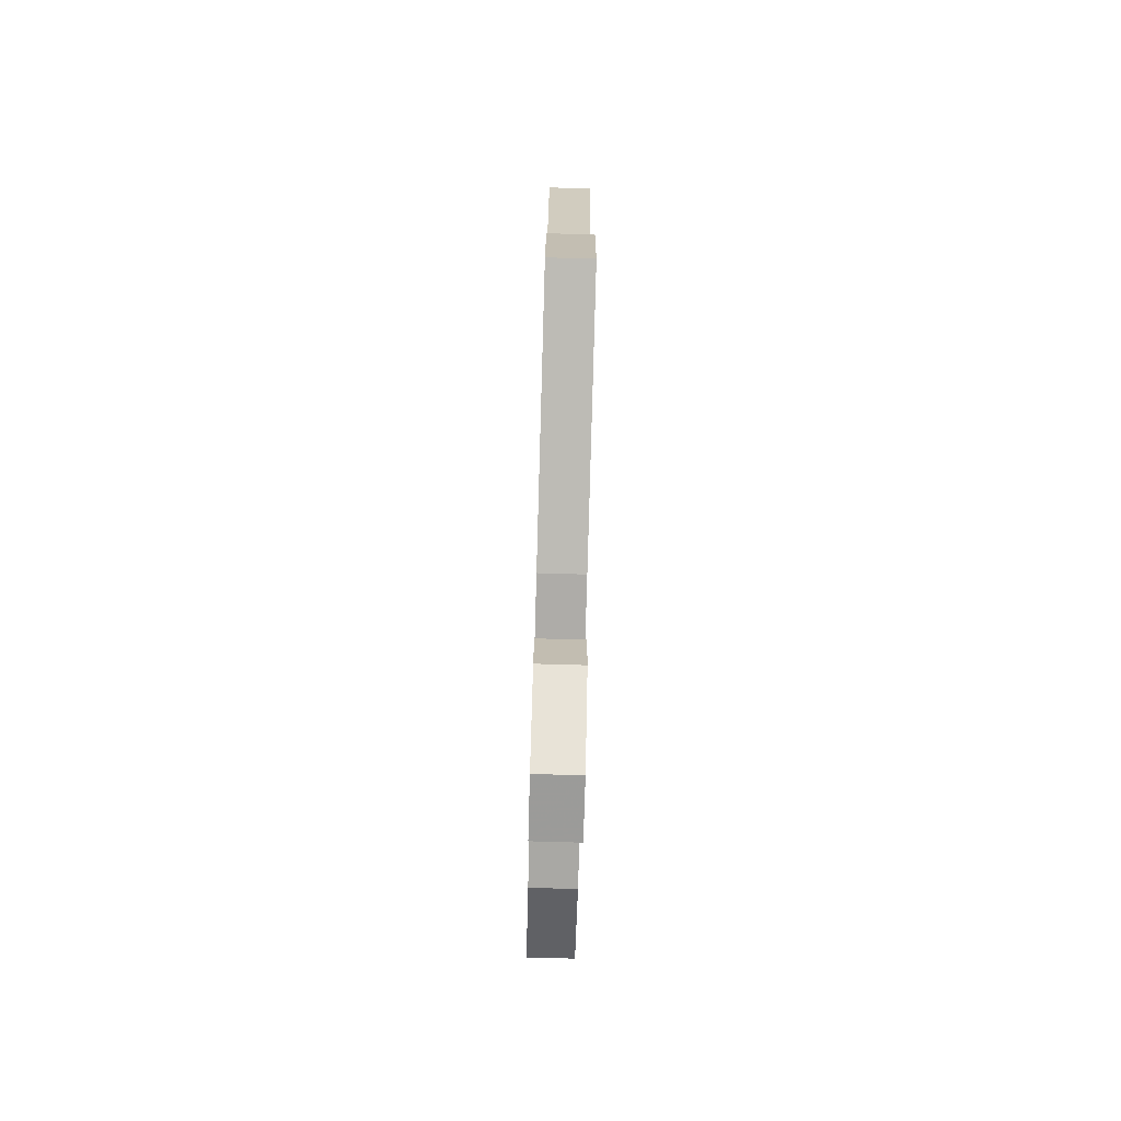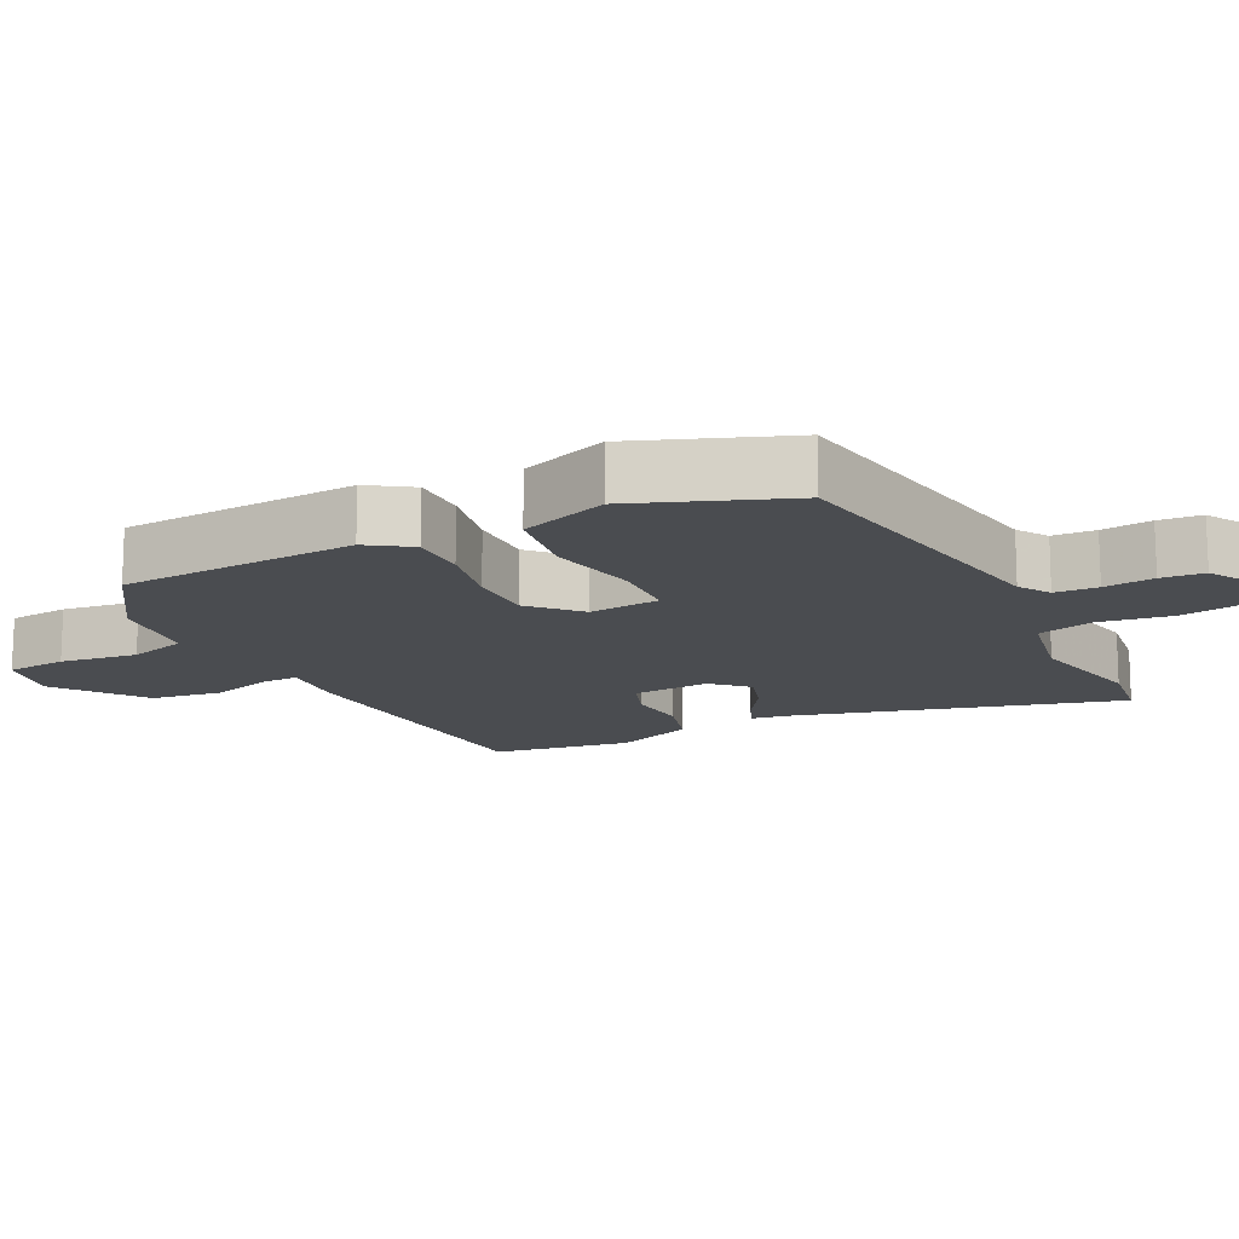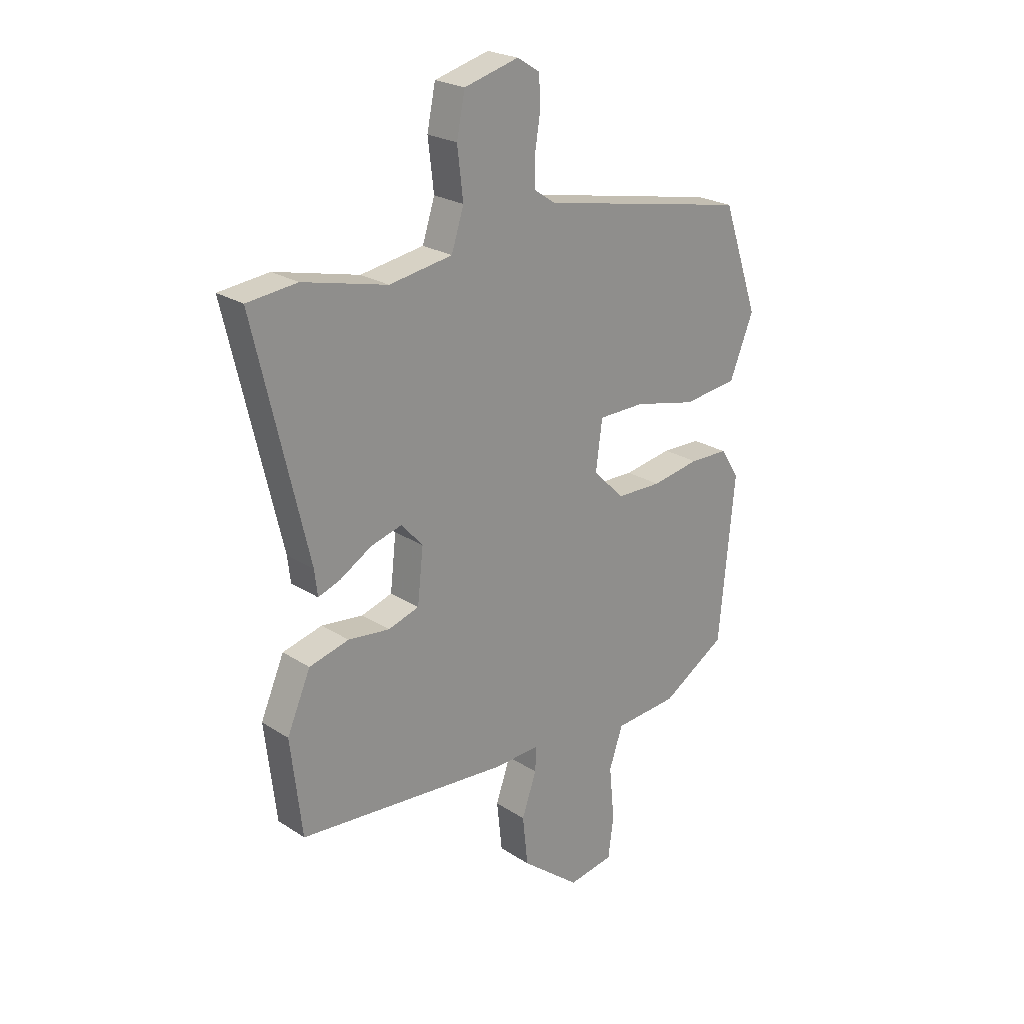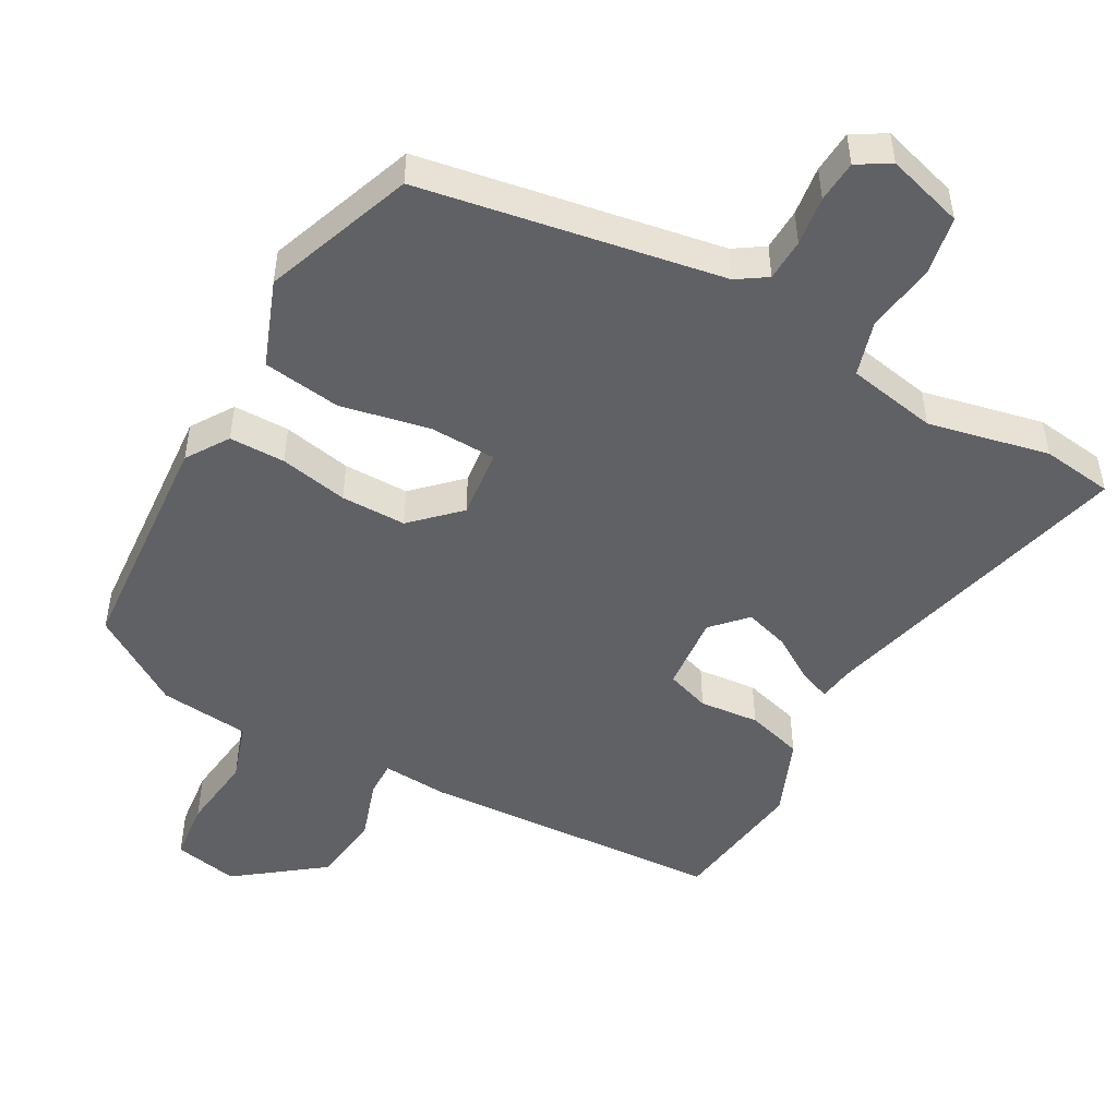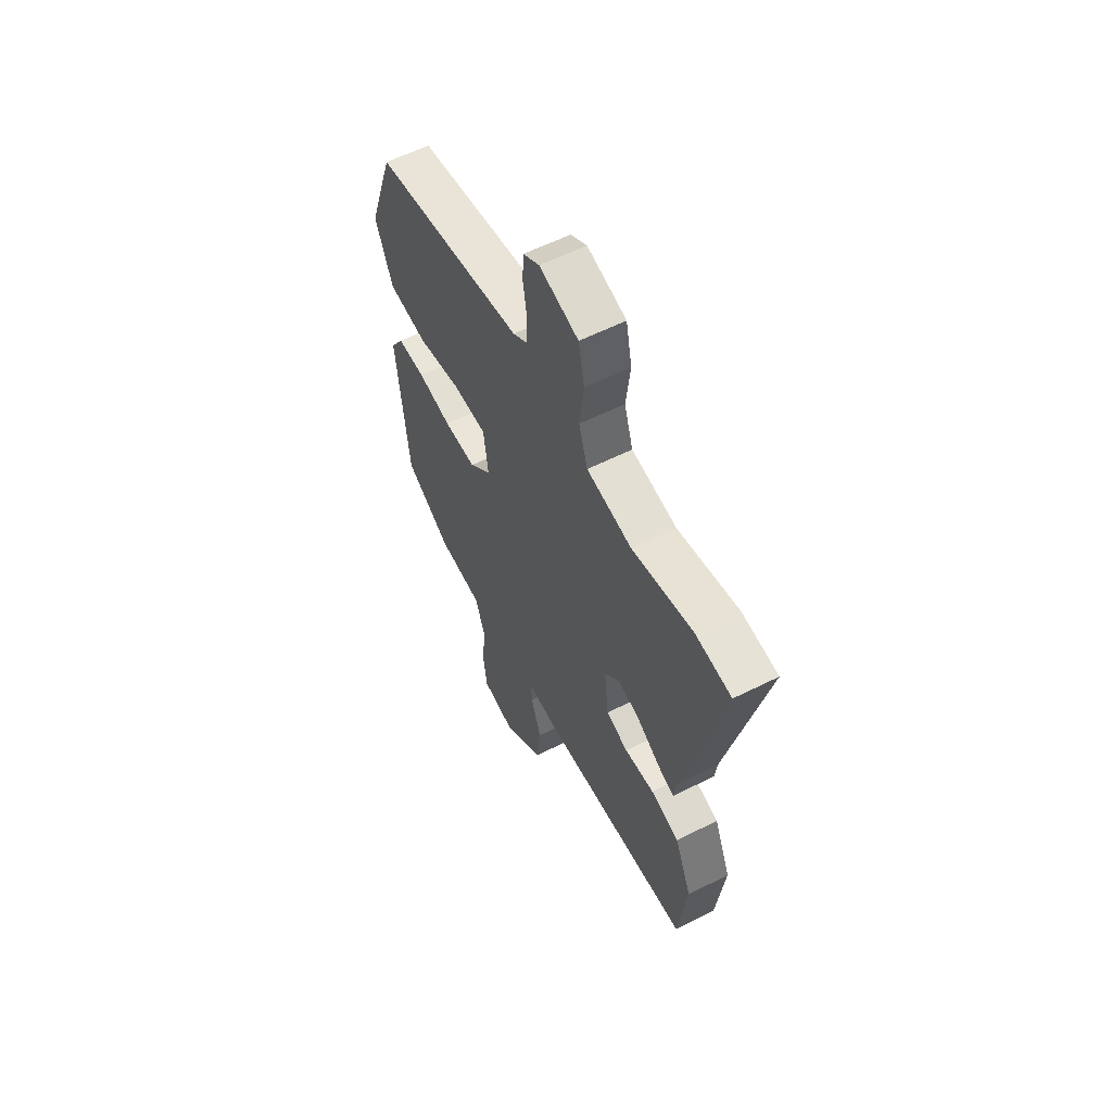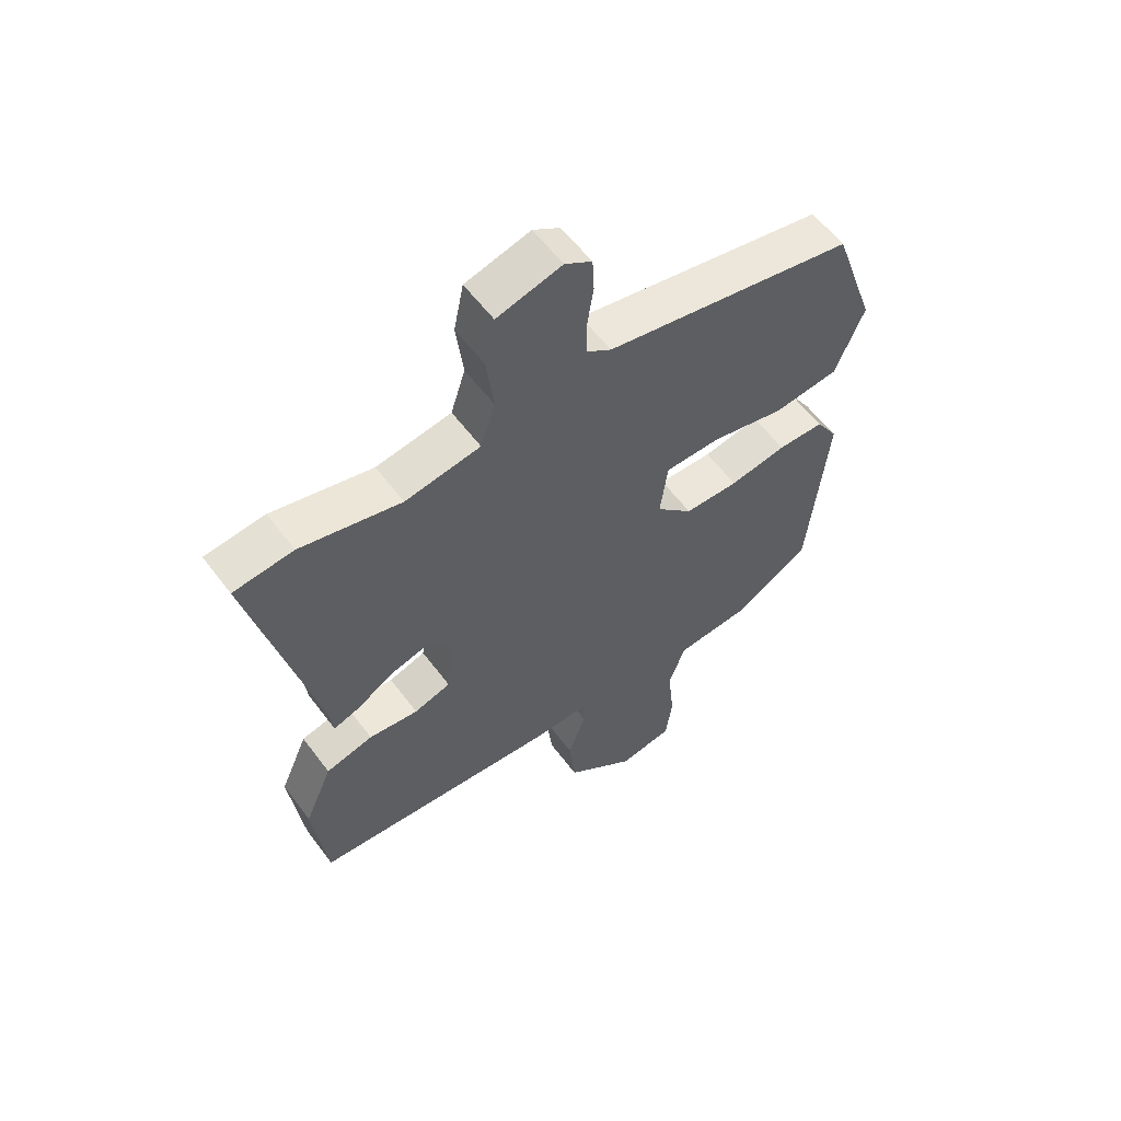
<metadata>
{"format":"obj","ext":"obj","renderer":"f3d","projection":"perspective","resolution":1024,"background":"white","views":[{"elev":-79.4,"azim":88.4,"up":"+Z"},{"elev":-14.8,"azim":-65.2,"up":"+Y"},{"elev":23.5,"azim":137.3,"up":"+Z"},{"elev":-49.4,"azim":-30.3,"up":"+Y"},{"elev":59.2,"azim":62.7,"up":"+Z"},{"elev":58.4,"azim":143.5,"up":"+Z"}]}
</metadata>
<code>
v 0.479 0.07 0.502
v 0.581 0.07 0.491
v 0.473 0.07 0.03
v 0.467 0.07 -0.021
v 0.422 0.07 -0.005
v 0.357 0.07 0.034
v 0.293 0.07 0.052
v 0.249 0.07 0.003
v 0.261 0.07 -0.106
v 0.324 0.07 -0.126
v 0.409 0.07 -0.116
v 0.49 0.07 -0.137
v 0.538 0.07 -0.248
v 0.515 0.07 -0.444
v 0.085 0.07 -0.48
v -0.01 0.07 -0.476
v -0.008 0.07 -0.526
v 0.022 0.07 -0.612
v 0.011 0.07 -0.713
v -0.109 0.07 -0.808
v -0.202 0.07 -0.792
v -0.213 0.07 -0.707
v -0.202 0.07 -0.598
v -0.23 0.07 -0.516
v -0.359 0.07 -0.506
v -0.491 0.07 -0.425
v -0.523 0.07 -0.092
v -0.485 0.07 -0.031
v -0.405 0.07 -0.029
v -0.307 0.07 -0.046
v -0.214 0.07 -0.044
v -0.151 0.07 0.02
v -0.164 0.07 0.119
v -0.259 0.07 0.12
v -0.386 0.07 0.091
v -0.498 0.07 0.104
v -0.547 0.07 0.226
v -0.473 0.07 0.441
v -0.044 0.07 0.525
v -0.002 0.07 0.554
v -0.001 0.07 0.614
v -0.012 0.07 0.684
v -0.009 0.07 0.744
v 0.037 0.07 0.773
v 0.148 0.07 0.743
v 0.165 0.07 0.66
v 0.153 0.07 0.56
v 0.178 0.07 0.482
v 0.307 0.07 0.461
v 0.479 0 0.502
v 0.581 0 0.491
v 0.473 0 0.03
v 0.467 0 -0.021
v 0.422 0 -0.005
v 0.357 0 0.034
v 0.293 0 0.052
v 0.249 0 0.003
v 0.261 0 -0.106
v 0.324 0 -0.126
v 0.409 0 -0.116
v 0.49 0 -0.137
v 0.538 0 -0.248
v 0.515 0 -0.444
v 0.085 0 -0.48
v -0.01 0 -0.476
v -0.008 0 -0.526
v 0.022 0 -0.612
v 0.011 0 -0.713
v -0.109 0 -0.808
v -0.202 0 -0.792
v -0.213 0 -0.707
v -0.202 0 -0.598
v -0.23 0 -0.516
v -0.359 0 -0.506
v -0.491 0 -0.425
v -0.523 0 -0.092
v -0.485 0 -0.031
v -0.405 0 -0.029
v -0.307 0 -0.046
v -0.214 0 -0.044
v -0.151 0 0.02
v -0.164 0 0.119
v -0.259 0 0.12
v -0.386 0 0.091
v -0.498 0 0.104
v -0.547 0 0.226
v -0.473 0 0.441
v -0.044 0 0.525
v -0.002 0 0.554
v -0.001 0 0.614
v -0.012 0 0.684
v -0.009 0 0.744
v 0.037 0 0.773
v 0.148 0 0.743
v 0.165 0 0.66
v 0.153 0 0.56
v 0.178 0 0.482
v 0.307 0 0.461
f 45 46 47
f 44 45 47
f 43 44 47
f 42 43 47
f 41 42 47
f 40 41 47 48
f 39 40 48
f 38 39 48
f 37 38 48
f 36 37 48
f 35 36 48
f 34 35 48
f 33 34 48 49
f 28 29 30
f 27 28 30
f 26 27 30
f 25 26 30
f 24 25 30
f 23 24 30 31
f 21 22 23
f 20 21 23
f 19 20 23
f 18 19 23
f 17 18 23
f 23 31 32
f 17 23 32
f 16 17 32
f 14 15 16
f 13 14 16
f 12 13 16
f 11 12 16
f 10 11 16
f 9 10 16 32
f 3 4 5 6
f 3 6 7
f 2 3 7
f 1 2 7 8
f 33 49 1 8
f 8 9 32 33
f 96 95 94
f 96 94 93
f 96 93 92
f 96 92 91
f 96 91 90
f 97 96 90 89
f 97 89 88
f 97 88 87
f 97 87 86
f 97 86 85
f 97 85 84
f 97 84 83
f 98 97 83 82
f 79 78 77
f 79 77 76
f 79 76 75
f 79 75 74
f 79 74 73
f 80 79 73 72
f 72 71 70
f 72 70 69
f 72 69 68
f 72 68 67
f 72 67 66
f 81 80 72
f 81 72 66
f 81 66 65
f 65 64 63
f 65 63 62
f 65 62 61
f 65 61 60
f 65 60 59
f 81 65 59 58
f 55 54 53 52
f 56 55 52
f 56 52 51
f 57 56 51 50
f 57 50 98 82
f 82 81 58 57
f 1 50 51 2
f 2 51 52 3
f 3 52 53 4
f 4 53 54 5
f 5 54 55 6
f 6 55 56 7
f 7 56 57 8
f 8 57 58 9
f 9 58 59 10
f 10 59 60 11
f 11 60 61 12
f 12 61 62 13
f 13 62 63 14
f 14 63 64 15
f 15 64 65 16
f 16 65 66 17
f 17 66 67 18
f 18 67 68 19
f 19 68 69 20
f 20 69 70 21
f 21 70 71 22
f 22 71 72 23
f 23 72 73 24
f 24 73 74 25
f 25 74 75 26
f 26 75 76 27
f 27 76 77 28
f 28 77 78 29
f 29 78 79 30
f 30 79 80 31
f 31 80 81 32
f 32 81 82 33
f 33 82 83 34
f 34 83 84 35
f 35 84 85 36
f 36 85 86 37
f 37 86 87 38
f 38 87 88 39
f 39 88 89 40
f 40 89 90 41
f 41 90 91 42
f 42 91 92 43
f 43 92 93 44
f 44 93 94 45
f 45 94 95 46
f 46 95 96 47
f 47 96 97 48
f 48 97 98 49
f 49 98 50 1

</code>
